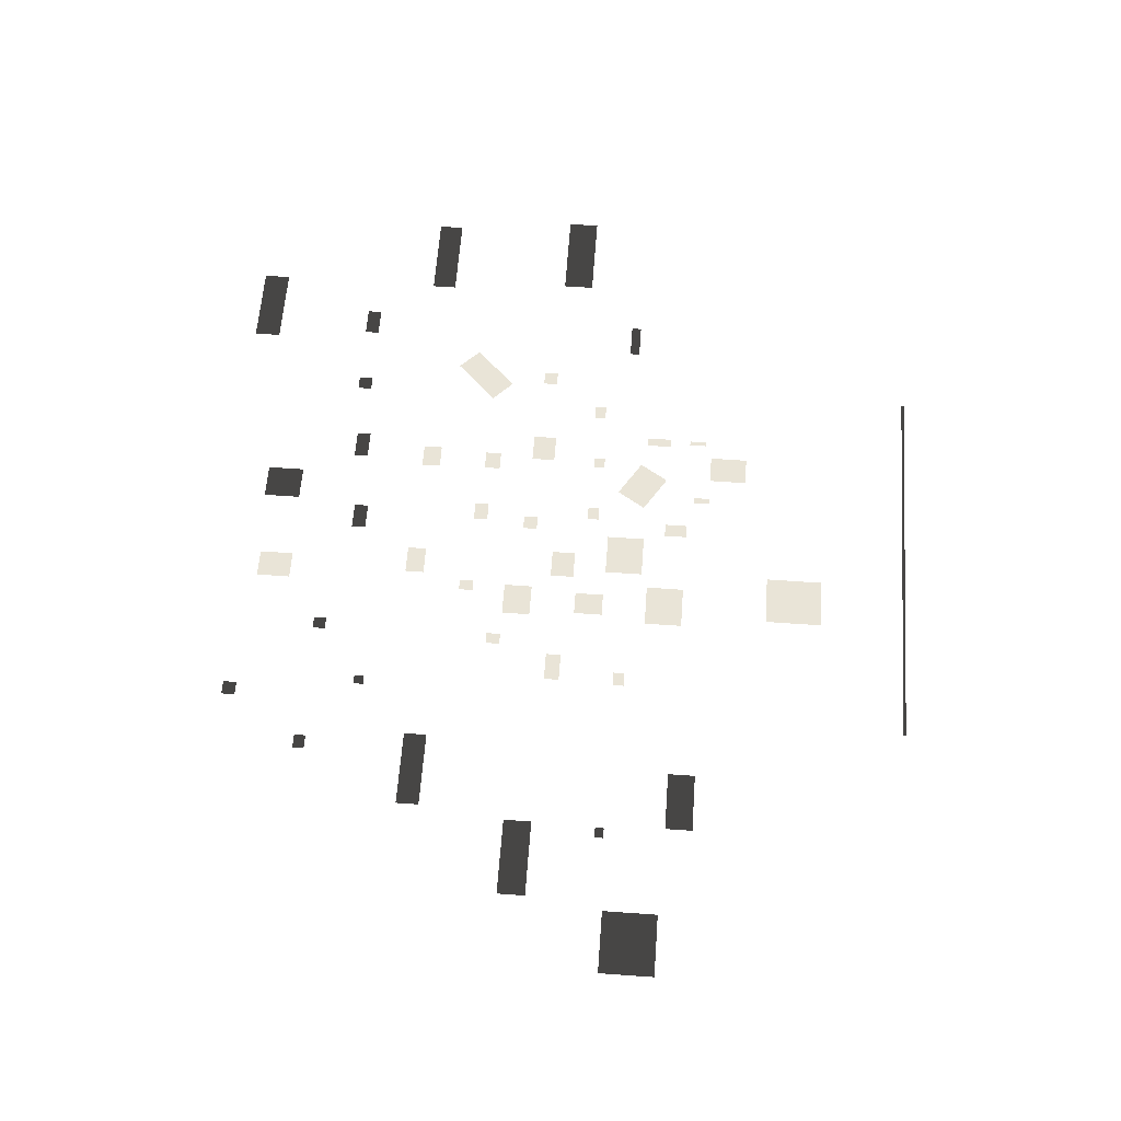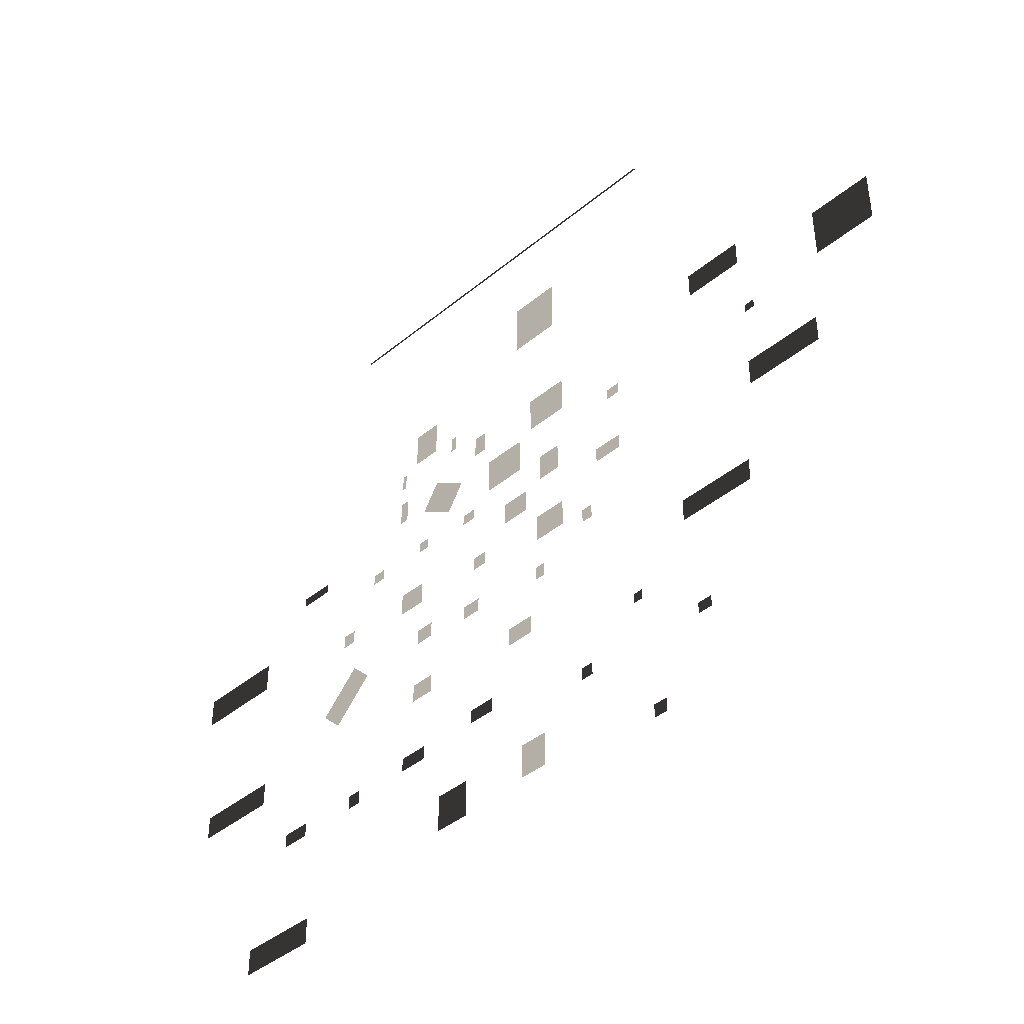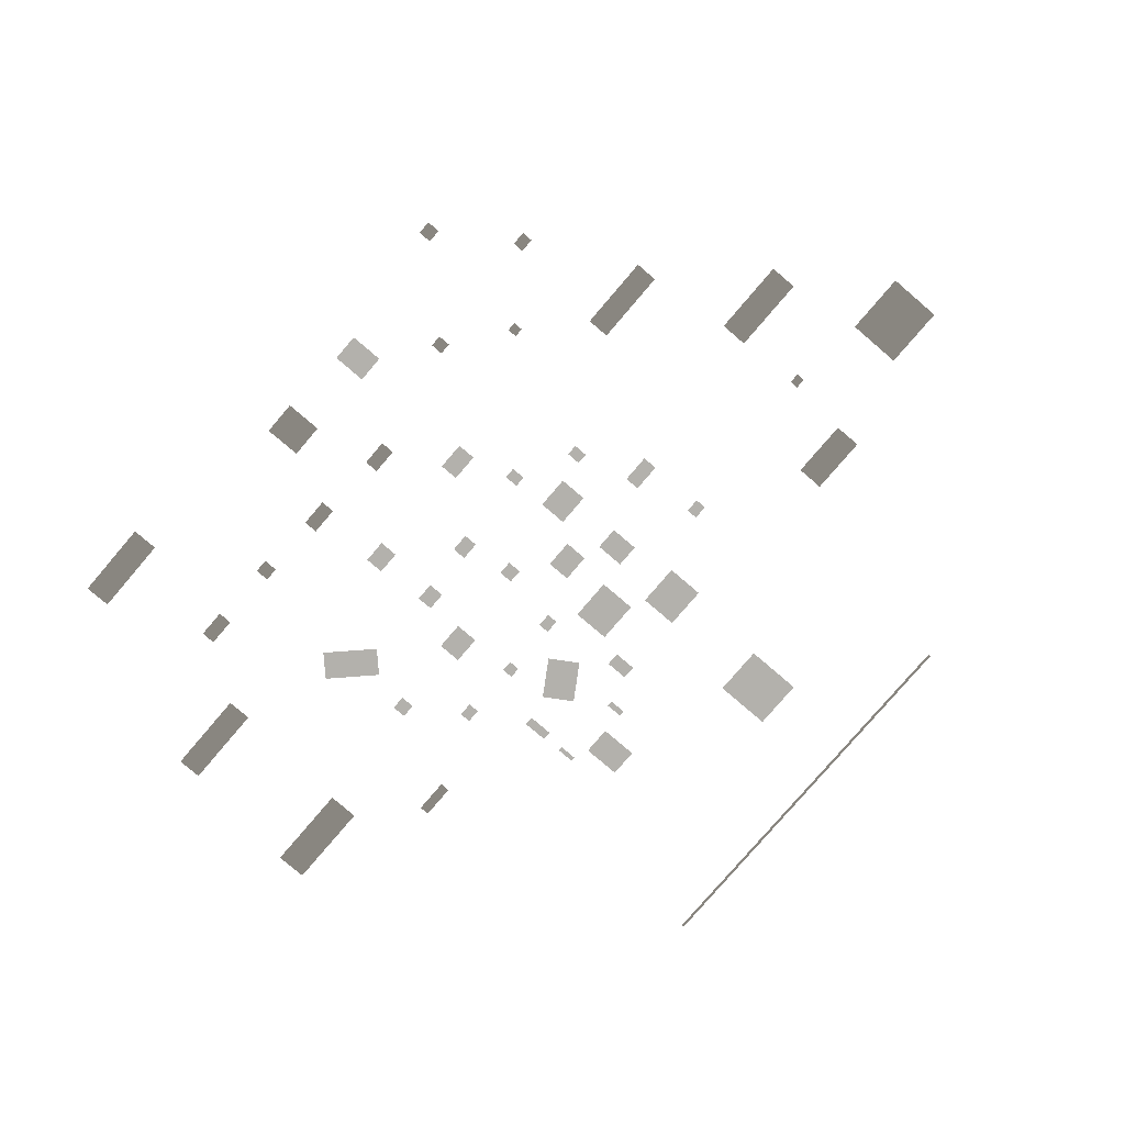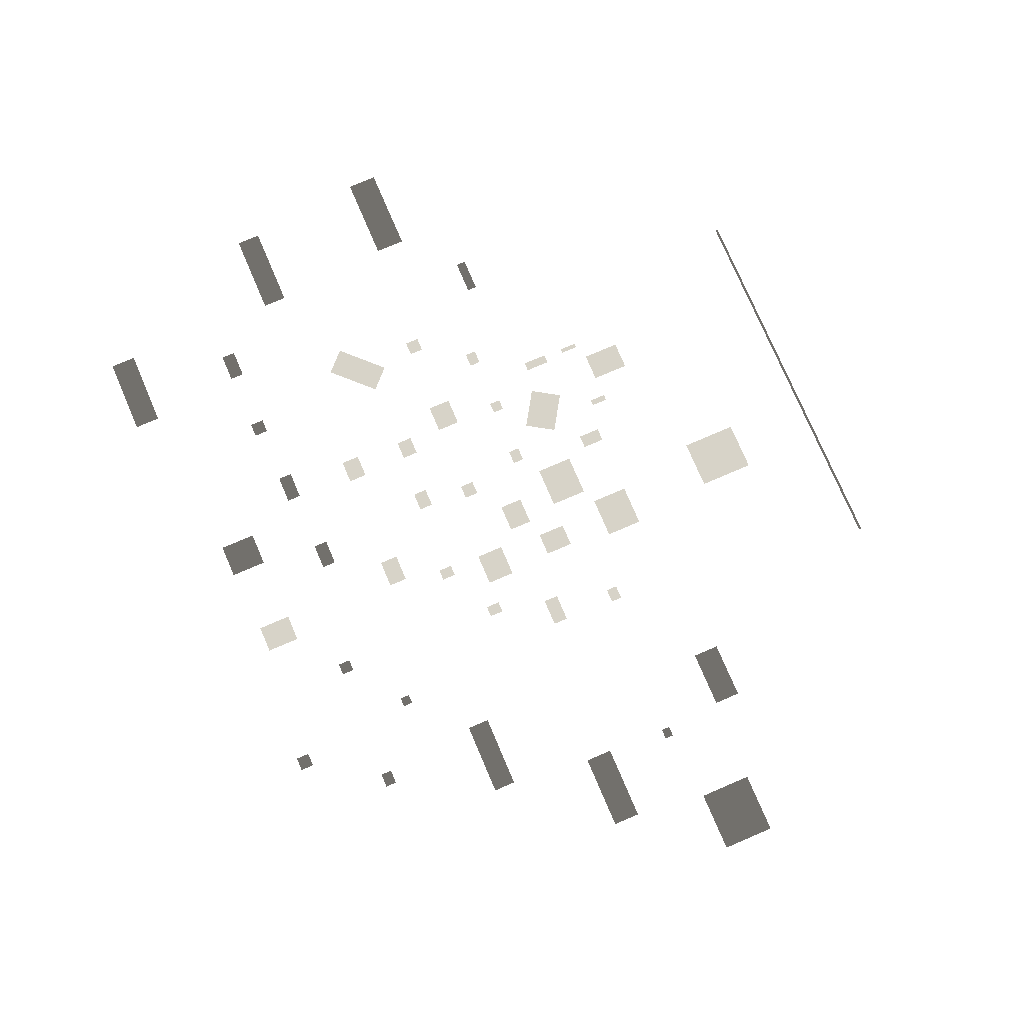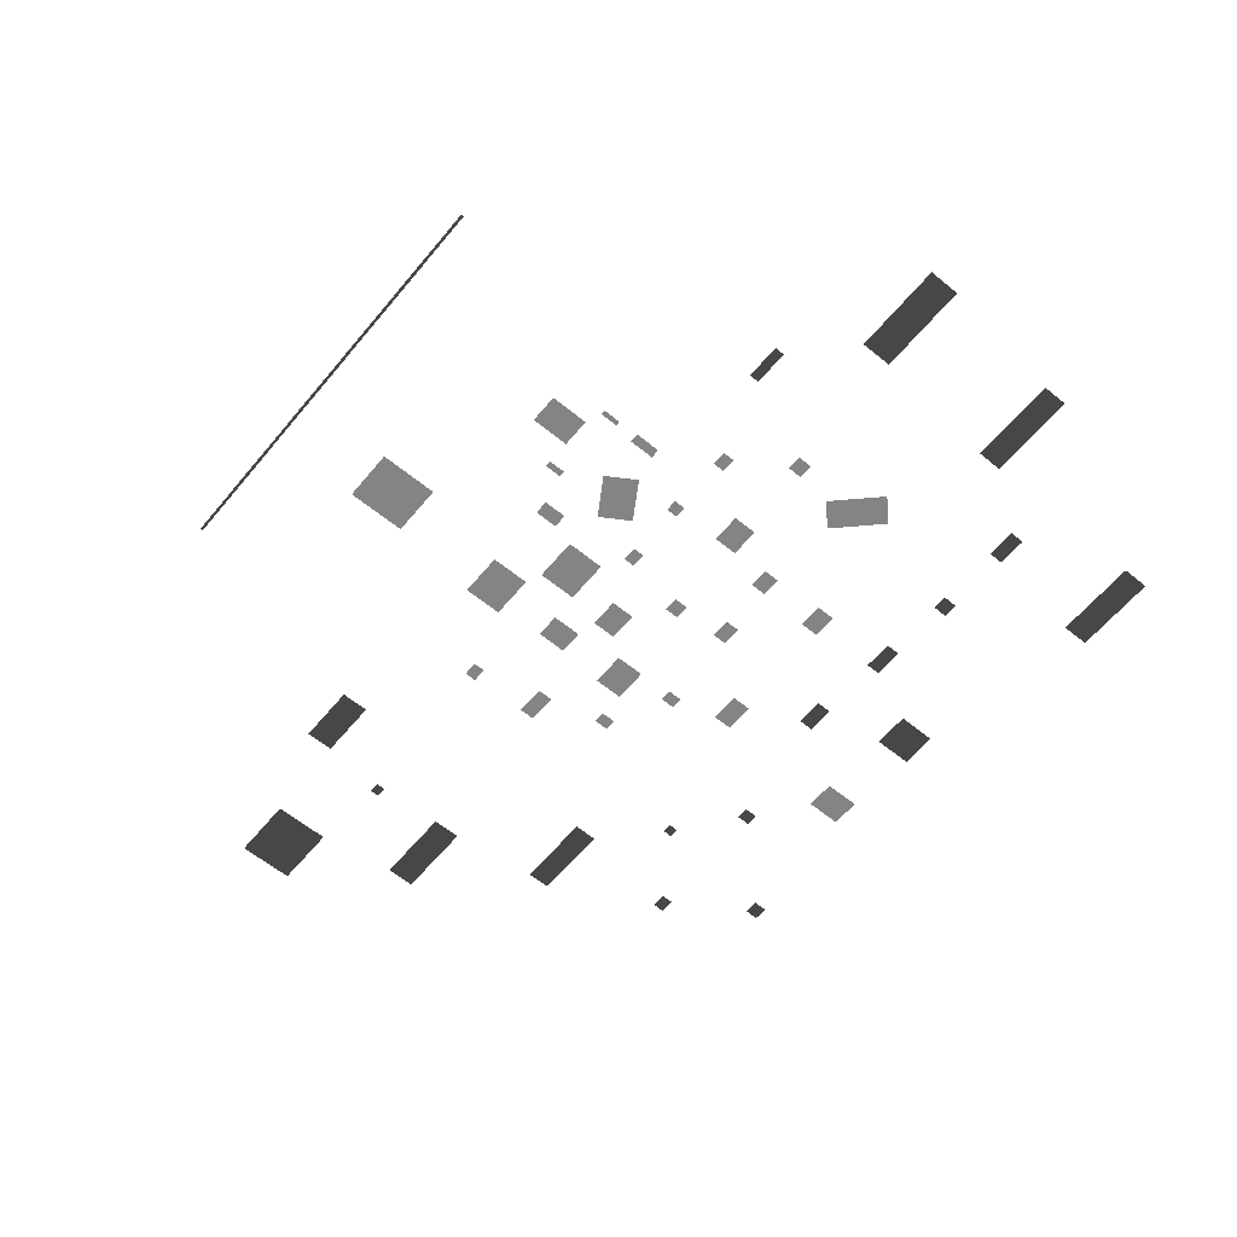
<metadata>
{"format":"obj","ext":"obj","renderer":"f3d","projection":"perspective","resolution":1024,"background":"white","views":[{"elev":60.9,"azim":94.2,"up":"+Z"},{"elev":-42.0,"azim":44.7,"up":"+Y"},{"elev":-79.0,"azim":49.5,"up":"+Z"},{"elev":77.0,"azim":66.8,"up":"+Z"},{"elev":-61.3,"azim":-129.7,"up":"+Z"}]}
</metadata>
<code>
v -130.8 159.5 0
v -179.6 293.4 0
v -226.1 219.3 0
v -84.32 233.6 0
v -376.2 77.03 0
v -413.7 107 0
v -413.7 77.03 0
v -376.2 107 0
v 916.1 159.3 0
v 888.6 182.3 0
v 888.6 159.3 0
v 916.1 182.3 0
v -36.85 78.04 0
v -74.35 108 0
v -74.35 78.04 0
v -36.85 108 0
v 35 -581.1 0
v -35 -543.6 0
v -35 -581.1 0
v 35 -543.6 0
v -208.8 84.46 0
v -238.8 114.5 0
v -238.8 84.46 0
v -208.8 114.5 0
v 577.1 -868.3 0
v 540.5 -832.7 0
v 540.5 -868.3 0
v 577.1 -832.7 0
v 1278 191.8 0
v 1114 333.8 0
v 1114 191.8 0
v 1278 333.8 0
v -838.3 -43.79 0
v -1073 37.71 0
v -1073 -43.79 0
v -838.3 37.71 0
v -606.6 166.3 0
v -698.1 192.3 0
v -698.1 166.3 0
v -606.6 192.3 0
v -422 -223.6 0
v -580.8 -277.4 0
v -527.6 -330.2 0
v -475.3 -170.8 0
v 208 -824.9 0
v 134.1 -734.9 0
v 134.1 -824.9 0
v 208 -734.9 0
v -49.05 -839.6 0
v -140.7 -741.8 0
v -140.7 -839.6 0
v -49.05 -741.8 0
v 521.3 -517.9 0
v 496.3 -491.8 0
v 496.3 -517.9 0
v 521.3 -491.8 0
v -483.9 -79.08 0
v -521.4 -41.58 0
v -521.4 -79.08 0
v -483.9 -41.58 0
v 129.9 138.9 0
v 17.38 238.9 0
v 17.38 138.9 0
v 129.9 238.9 0
v -184.9 -226.2 0
v -234.9 -183.7 0
v -234.9 -226.2 0
v -184.9 -183.7 0
v -224 -92.7 0
v -299 -30.2 0
v -299 -92.7 0
v -224 -30.2 0
v 5.877 -100.3 0
v -31.62 -62.77 0
v -31.62 -100.3 0
v 5.877 -62.77 0
v -181 -405 0
v -243.5 -355 0
v -243.5 -405 0
v -181 -355 0
v 166.9 -415.5 0
v 91.93 -365.5 0
v 91.93 -415.5 0
v 166.9 -365.5 0
v -15 -241.6 0
v -65 -204.1 0
v -65 -241.6 0
v -15 -204.1 0
v 470.2 -6.523 0
v 395.2 33.48 0
v 395.2 -6.523 0
v 470.2 33.48 0
v 277.6 -136.8 0
v 190.1 -61.83 0
v 190.1 -136.8 0
v 277.6 -61.83 0
v 151.6 -12.29 0
v 76.62 50.21 0
v 76.62 -12.29 0
v 151.6 50.21 0
v 373.3 -173.5 0
v 343.3 -136 0
v 343.3 -173.5 0
v 373.3 -136 0
v 475.8 179.6 0
v 438.3 209.6 0
v 438.3 179.6 0
v 475.8 209.6 0
v -429.4 -618.4 0
v -466.9 -580.9 0
v -466.9 -618.4 0
v -429.4 -580.9 0
v 264.4 60.44 0
v 202.4 136.4 0
v 202.4 60.44 0
v 264.4 136.4 0
v 282.8 255.7 0
v 170.3 355.7 0
v 170.3 255.7 0
v 282.8 355.7 0
v 2.338 297.3 0
v -33.66 356.8 0
v -33.66 297.3 0
v 2.338 356.8 0
v 253.1 586.5 0
v 120.6 736.5 0
v 120.6 586.5 0
v 253.1 736.5 0
v -110.4 374.8 0
v -126.4 418.8 0
v -126.4 374.8 0
v -110.4 418.8 0
v -186.9 417.3 0
v -261.9 517.3 0
v -261.9 417.3 0
v -186.9 517.3 0
v -292.8 234.3 0
v -316.8 300.8 0
v -316.8 234.3 0
v -292.8 300.8 0
v -302.7 355.3 0
v -314.7 401.3 0
v -314.7 355.3 0
v -302.7 401.3 0
v 568.1 960.7 0
v -482 967.7 0
v -482 960.7 0
v 568.1 967.7 0
v 878.9 341.2 0
v 724.4 412.2 0
v 724.4 341.2 0
v 878.9 412.2 0
v 1087 -80.31 0
v 884.1 -7.306 0
v 884.1 -80.31 0
v 1087 -7.306 0
v -809.6 -437.2 0
v -1035 -372.2 0
v -1035 -437.2 0
v -809.6 -372.2 0
v -598.8 -944.6 0
v -811.3 -874.6 0
v -811.3 -944.6 0
v -598.8 -874.6 0
v 857.8 -365.5 0
v 657.8 -305.5 0
v 657.8 -365.5 0
v 857.8 -305.5 0
v 213.5 -262 0
v 183.5 -224.5 0
v 183.5 -262 0
v 213.5 -224.5 0
v -199 -601.8 0
v -274 -564.3 0
v -274 -601.8 0
v -199 -564.3 0
v -628.6 -620.5 0
v -703.6 -583 0
v -703.6 -620.5 0
v -628.6 -583 0
v 720.8 -656.5 0
v 683 -626.5 0
v 683 -656.5 0
v 720.8 -626.5 0
v 361.2 -649.1 0
v 329.5 -615.7 0
v 329.5 -649.1 0
v 361.2 -615.7 0
o Player_Skin
f 1 2 3
f 1 4 2
f 5 6 7
f 5 8 6
f 9 10 11
f 9 12 10
f 13 14 15
f 13 16 14
f 17 18 19
f 17 20 18
f 21 22 23
f 21 24 22
f 25 26 27
f 25 28 26
f 29 30 31
f 29 32 30
f 33 34 35
f 33 36 34
f 37 38 39
f 37 40 38
f 41 42 43
f 41 44 42
f 45 46 47
f 45 48 46
f 49 50 51
f 49 52 50
f 53 54 55
f 53 56 54
f 57 58 59
f 57 60 58
f 61 62 63
f 61 64 62
f 65 66 67
f 65 68 66
f 69 70 71
f 69 72 70
f 73 74 75
f 73 76 74
f 77 78 79
f 77 80 78
f 81 82 83
f 81 84 82
f 85 86 87
f 85 88 86
f 89 90 91
f 89 92 90
f 93 94 95
f 93 96 94
f 97 98 99
f 97 100 98
f 101 102 103
f 101 104 102
f 105 106 107
f 105 108 106
f 109 110 111
f 109 112 110
f 113 114 115
f 113 116 114
f 117 118 119
f 117 120 118
f 121 122 123
f 121 124 122
f 125 126 127
f 125 128 126
f 129 130 131
f 129 132 130
f 133 134 135
f 133 136 134
f 137 138 139
f 137 140 138
f 141 142 143
f 141 144 142
f 145 146 147
f 145 148 146
f 149 150 151
f 149 152 150
f 153 154 155
f 153 156 154
f 157 158 159
f 157 160 158
f 161 162 163
f 161 164 162
f 165 166 167
f 165 168 166
f 169 170 171
f 169 172 170
f 173 174 175
f 173 176 174
f 177 178 179
f 177 180 178
f 181 182 183
f 181 184 182
f 185 186 187
f 185 188 186

</code>
